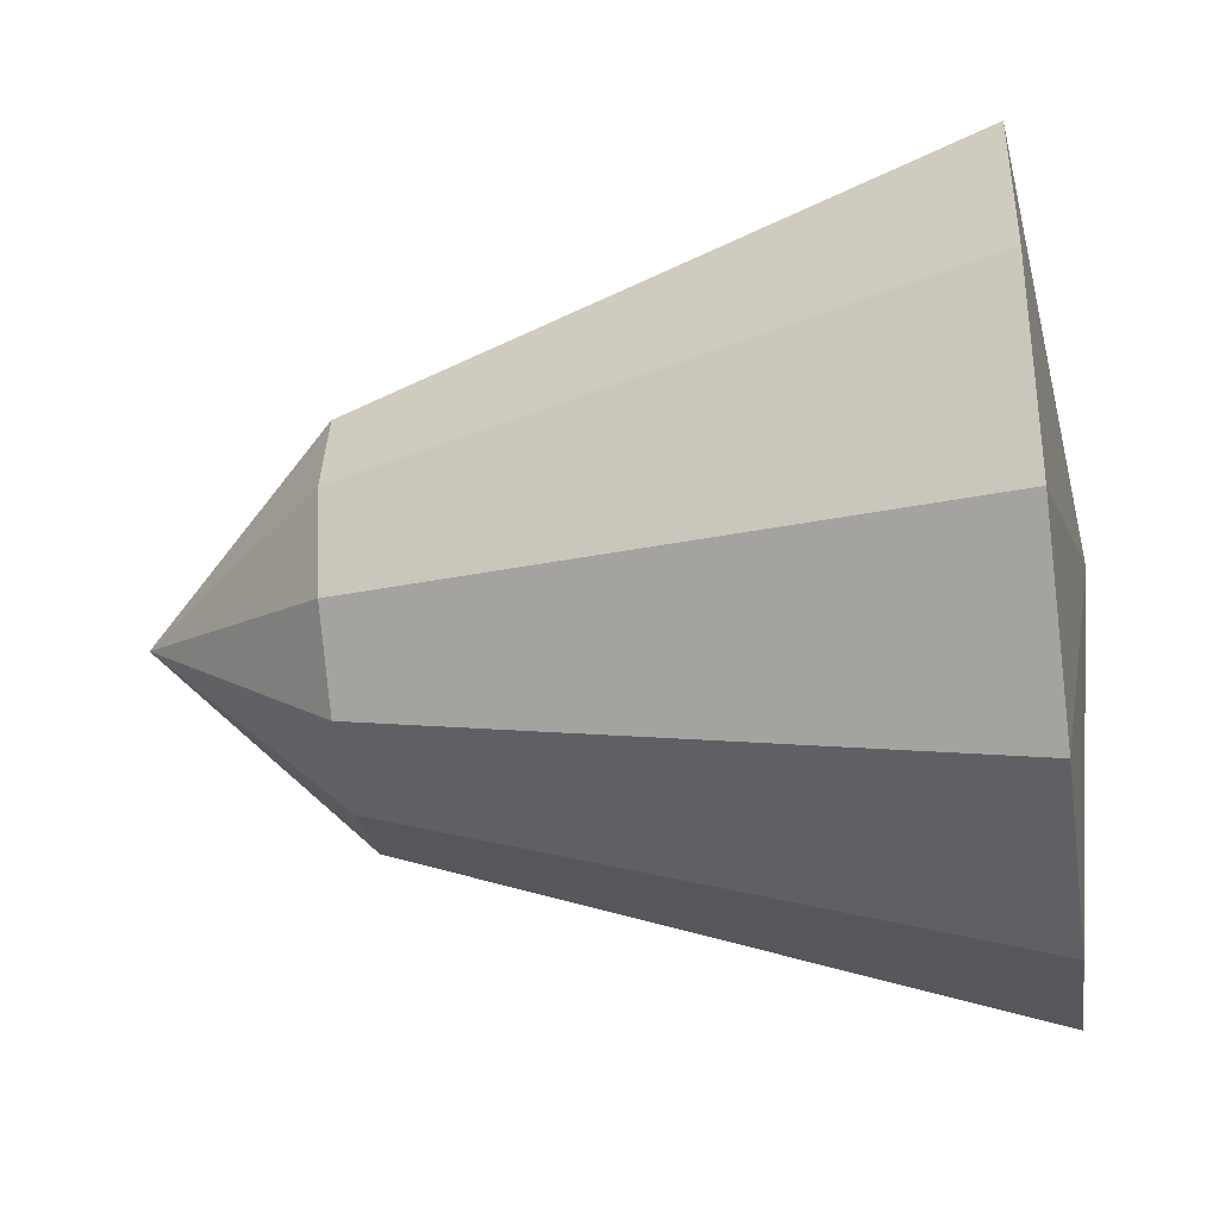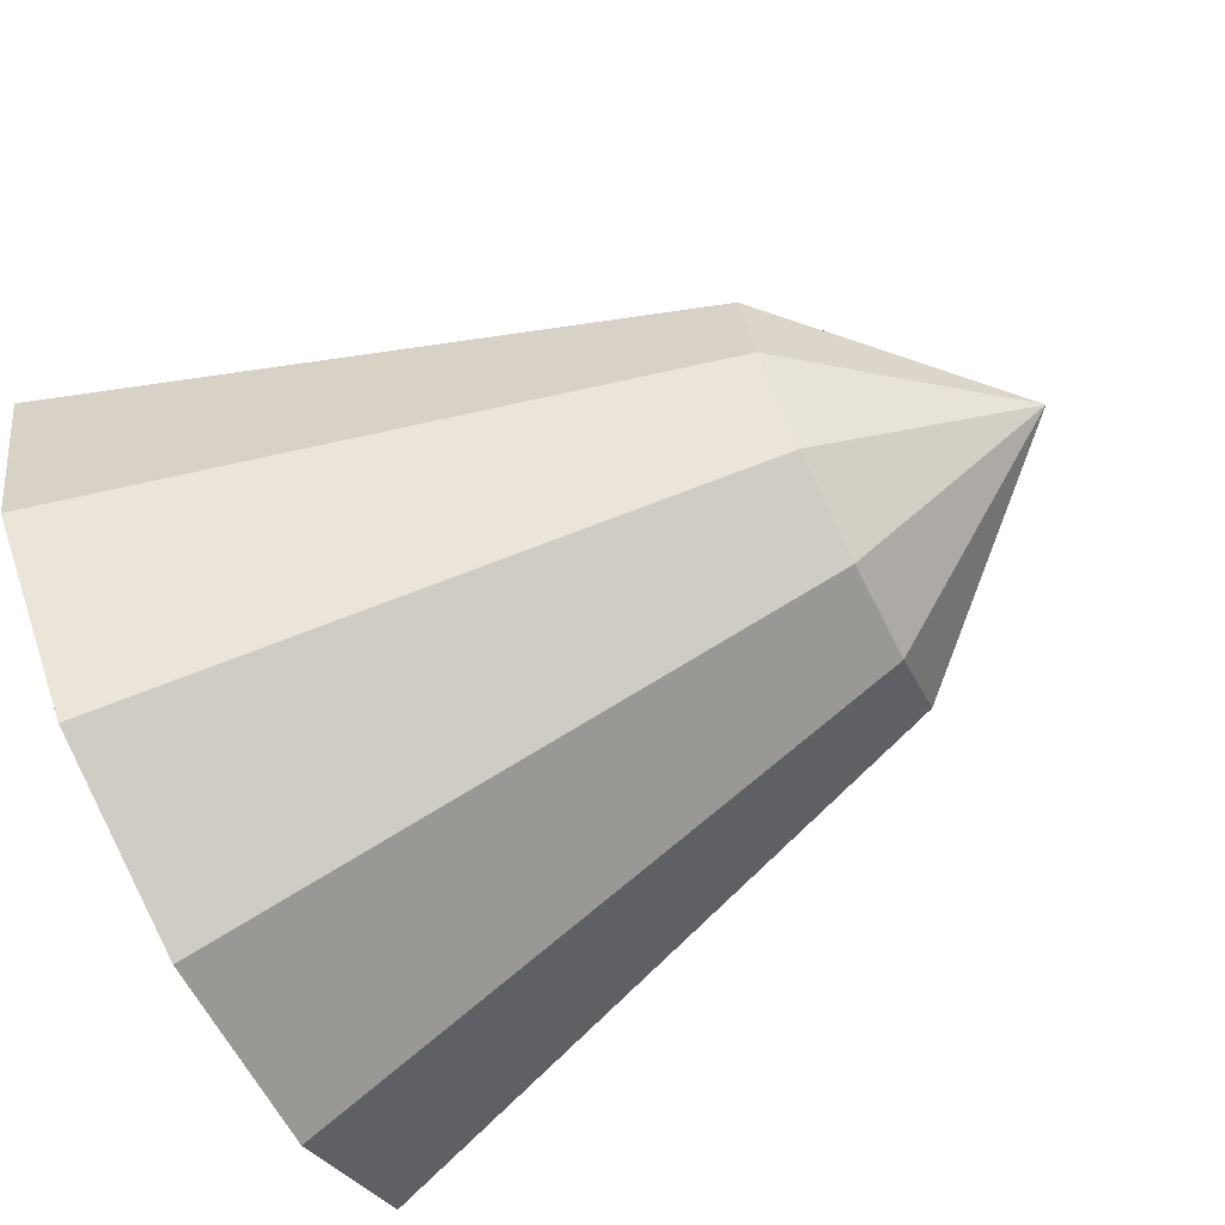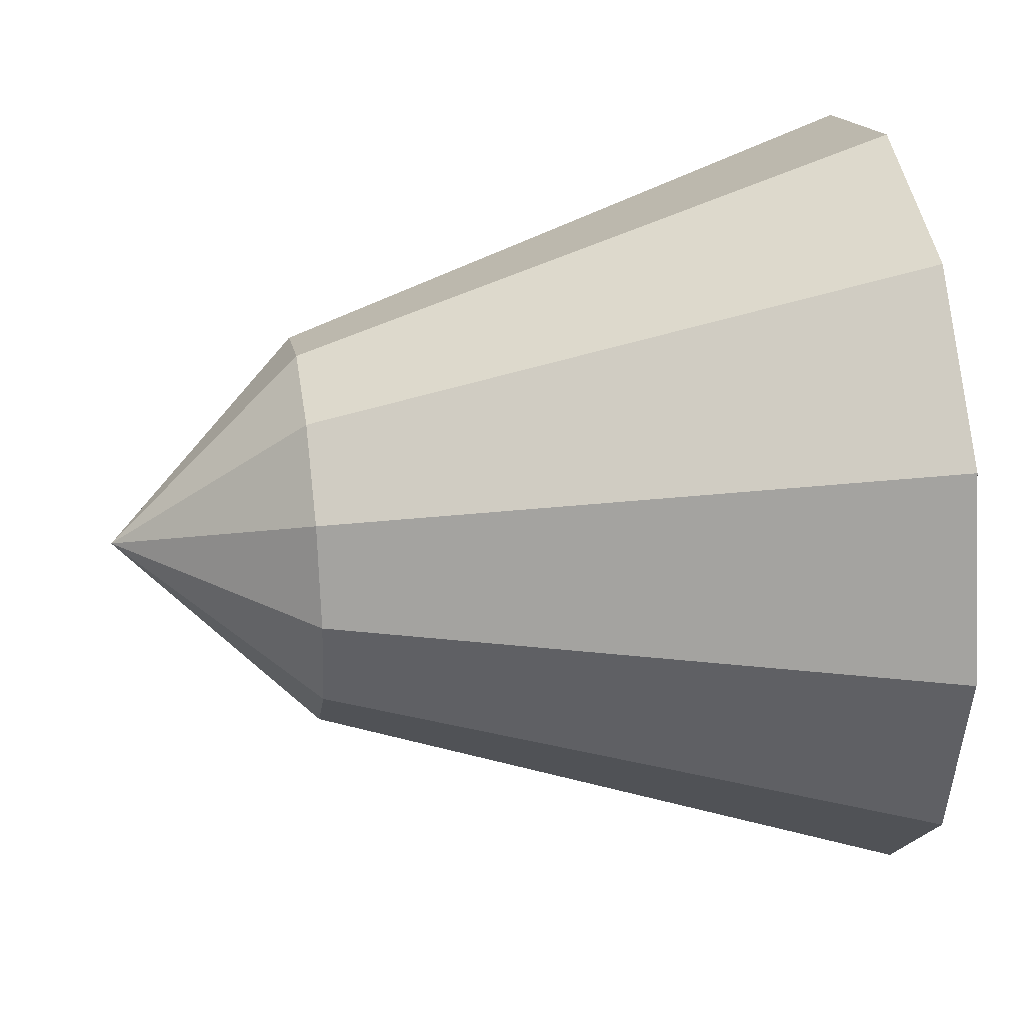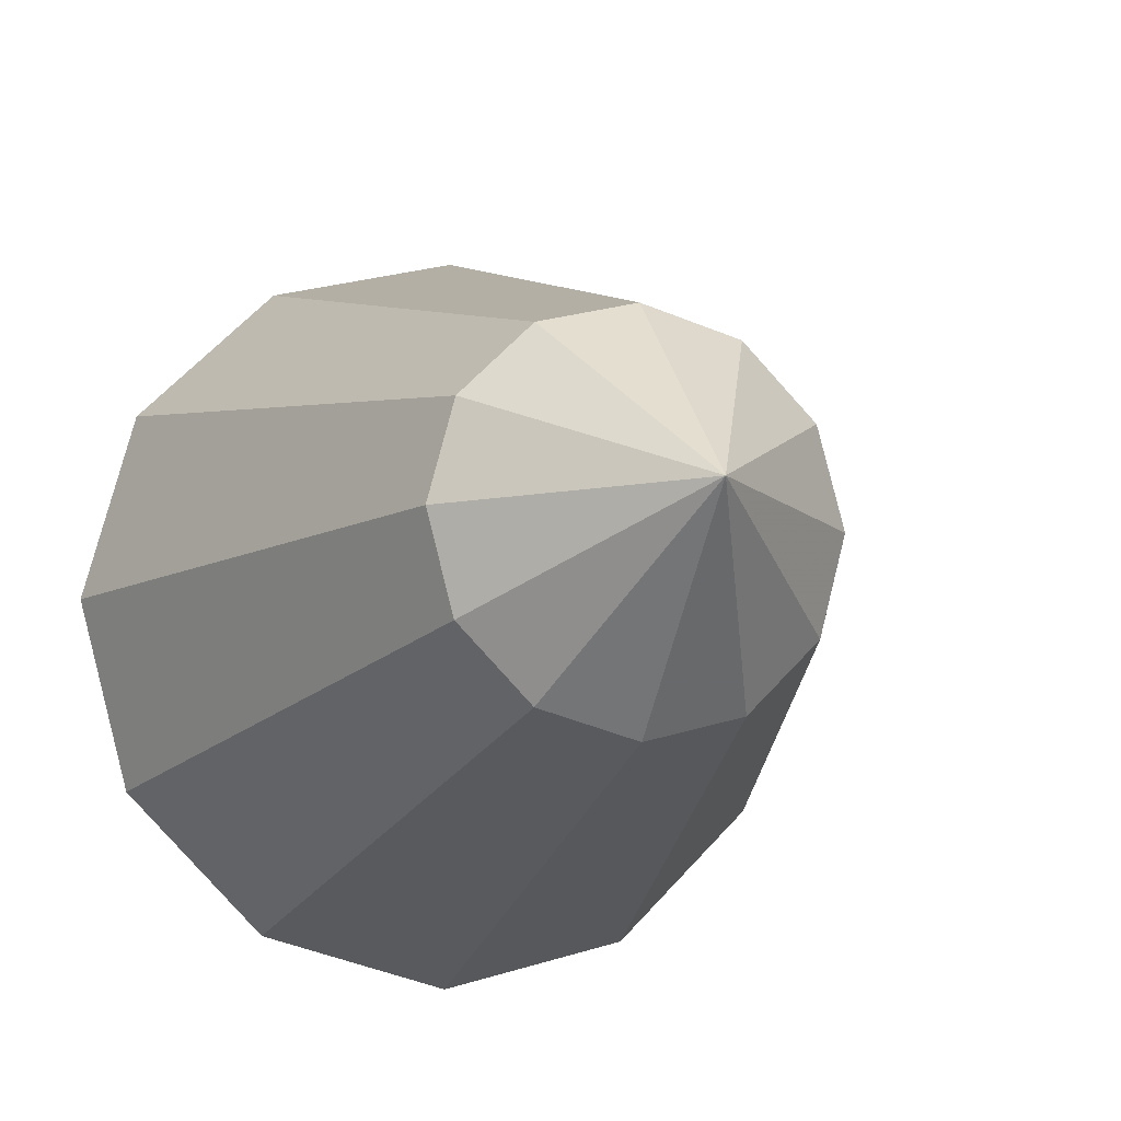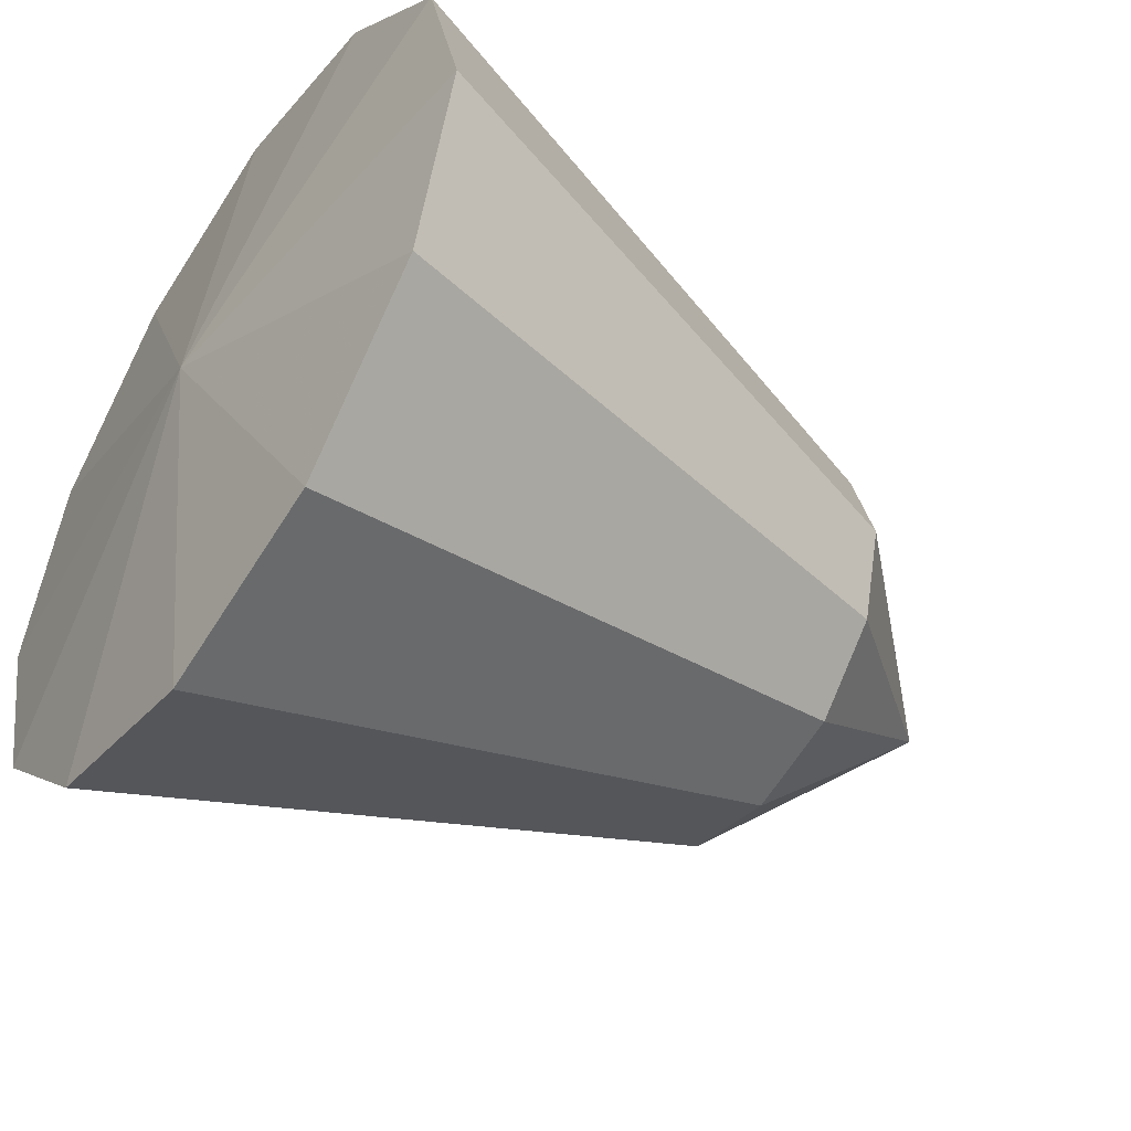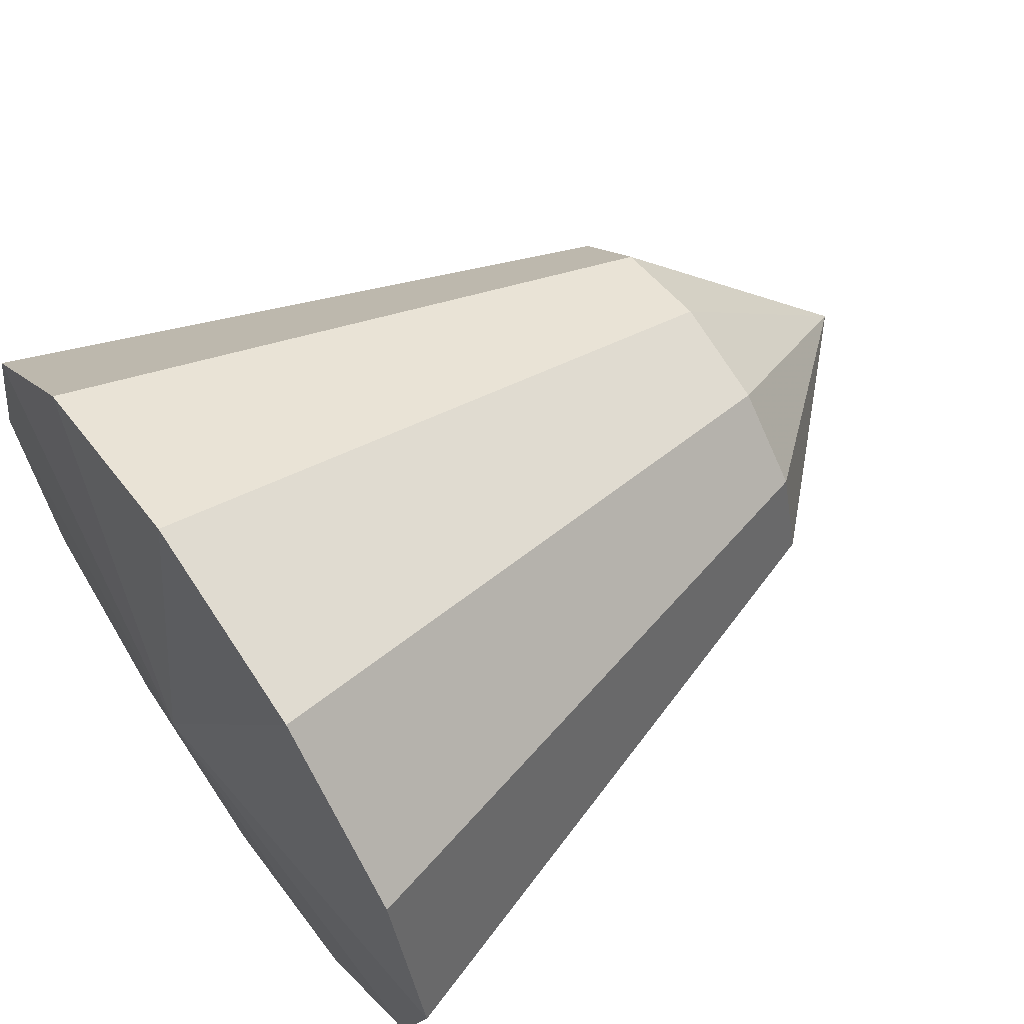
<metadata>
{"format":"obj","ext":"obj","renderer":"f3d","projection":"perspective","resolution":1024,"background":"white","views":[{"elev":-38.7,"azim":8.3,"up":"+Z"},{"elev":-74.1,"azim":-153.5,"up":"+Y"},{"elev":29.4,"azim":-9.1,"up":"+Y"},{"elev":-10.2,"azim":-109.0,"up":"+Y"},{"elev":-49.3,"azim":145.9,"up":"+Z"},{"elev":63.3,"azim":145.0,"up":"+Z"}]}
</metadata>
<code>
v 0 0 0
v 0.5 0.5 0
v 2 1 0
v 2.1 0 0
v 0.5 0.433 0.25
v 2 0.866 0.5
v 0.5 0.25 0.433
v 2 0.5 0.866
v 0.5 3.062e-17 0.5
v 2 6.123e-17 1
v 0.5 -0.25 0.433
v 2 -0.5 0.866
v 0.5 -0.433 0.25
v 2 -0.866 0.5
v 0.5 -0.5 6.123e-17
v 2 -1 1.225e-16
v 0.5 -0.433 -0.25
v 2 -0.866 -0.5
v 0.5 -0.25 -0.433
v 2 -0.5 -0.866
v 0.5 -9.185e-17 -0.5
v 2 -1.837e-16 -1
v 0.5 0.25 -0.433
v 2 0.5 -0.866
v 0.5 0.433 -0.25
v 2 0.866 -0.5
v 0.5 0.5 -1.225e-16
v 2 1 -2.449e-16
f 5 2 1
f 5 6 3 2
f 3 6 4
f 7 5 1
f 7 8 6 5
f 6 8 4
f 9 7 1
f 9 10 8 7
f 8 10 4
f 11 9 1
f 11 12 10 9
f 10 12 4
f 13 11 1
f 13 14 12 11
f 12 14 4
f 15 13 1
f 15 16 14 13
f 14 16 4
f 17 15 1
f 17 18 16 15
f 16 18 4
f 19 17 1
f 19 20 18 17
f 18 20 4
f 21 19 1
f 21 22 20 19
f 20 22 4
f 23 21 1
f 23 24 22 21
f 22 24 4
f 25 23 1
f 25 26 24 23
f 24 26 4
f 2 25 1
f 2 3 26 25
f 26 3 4

</code>
